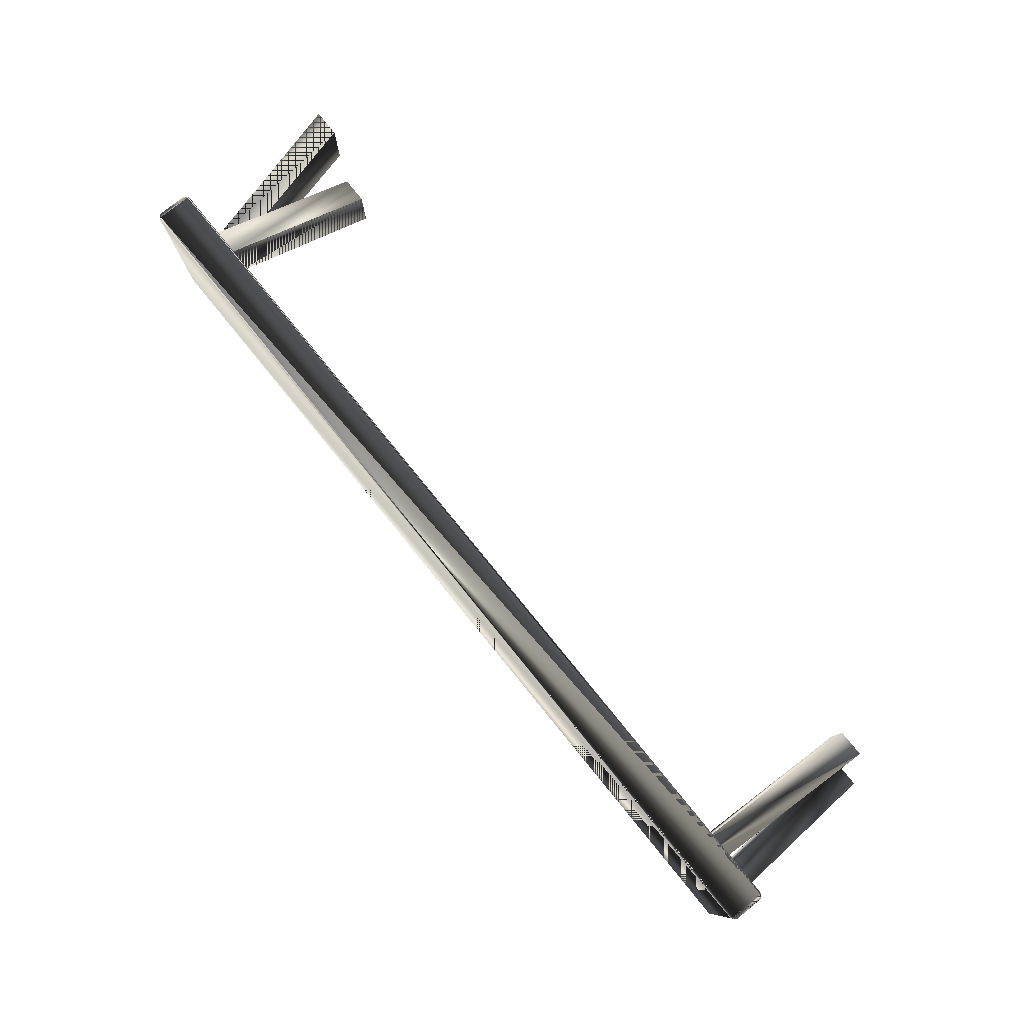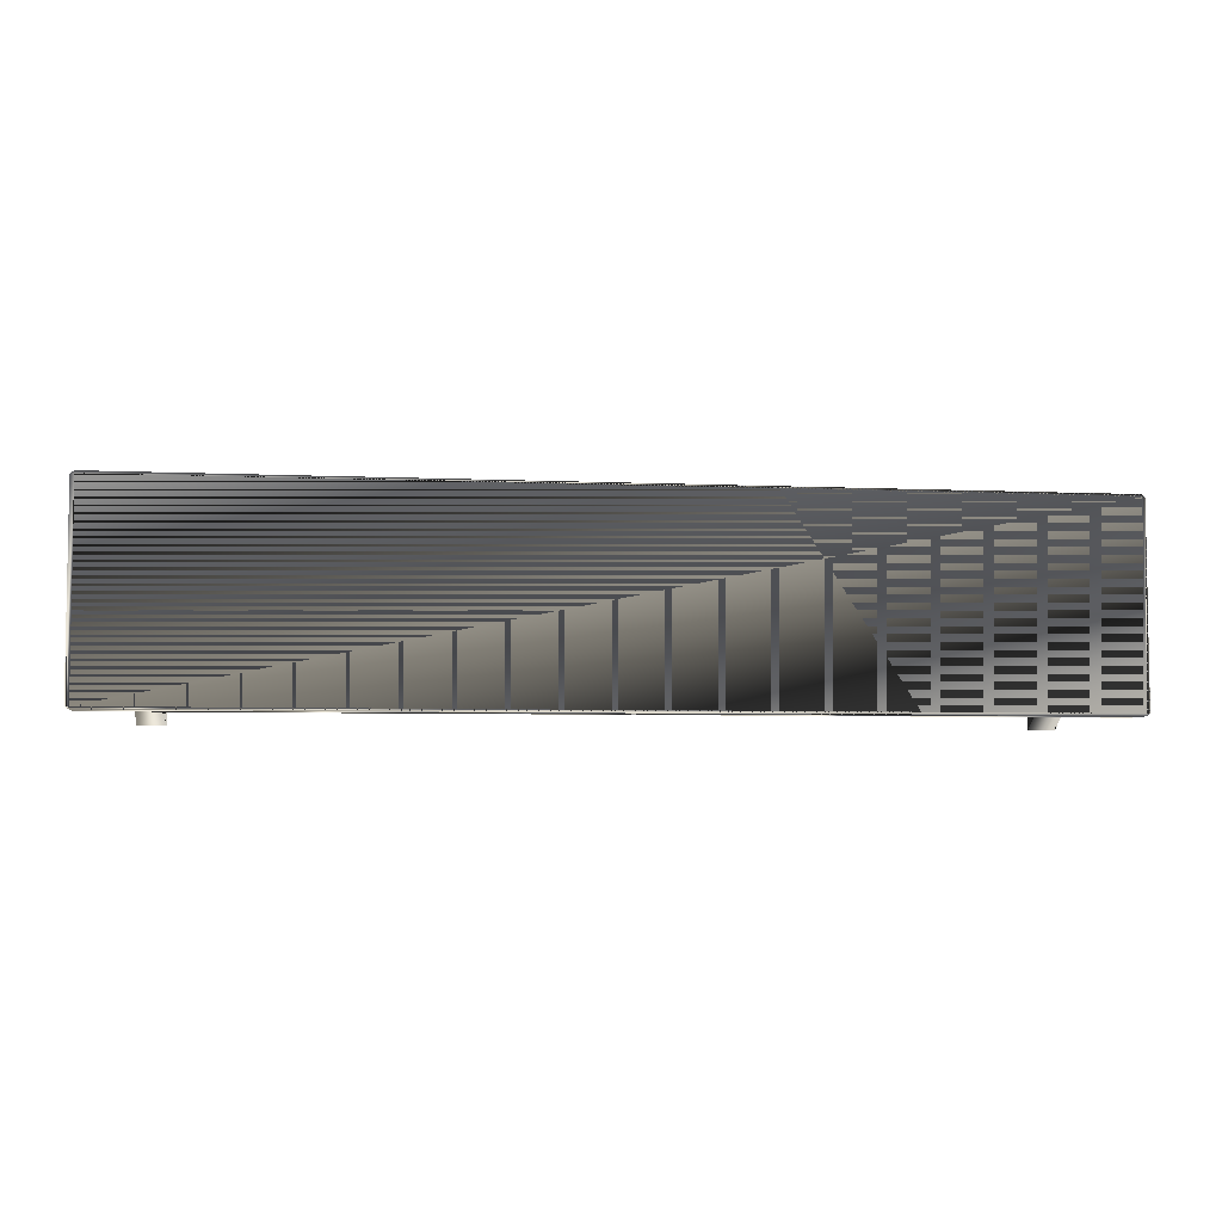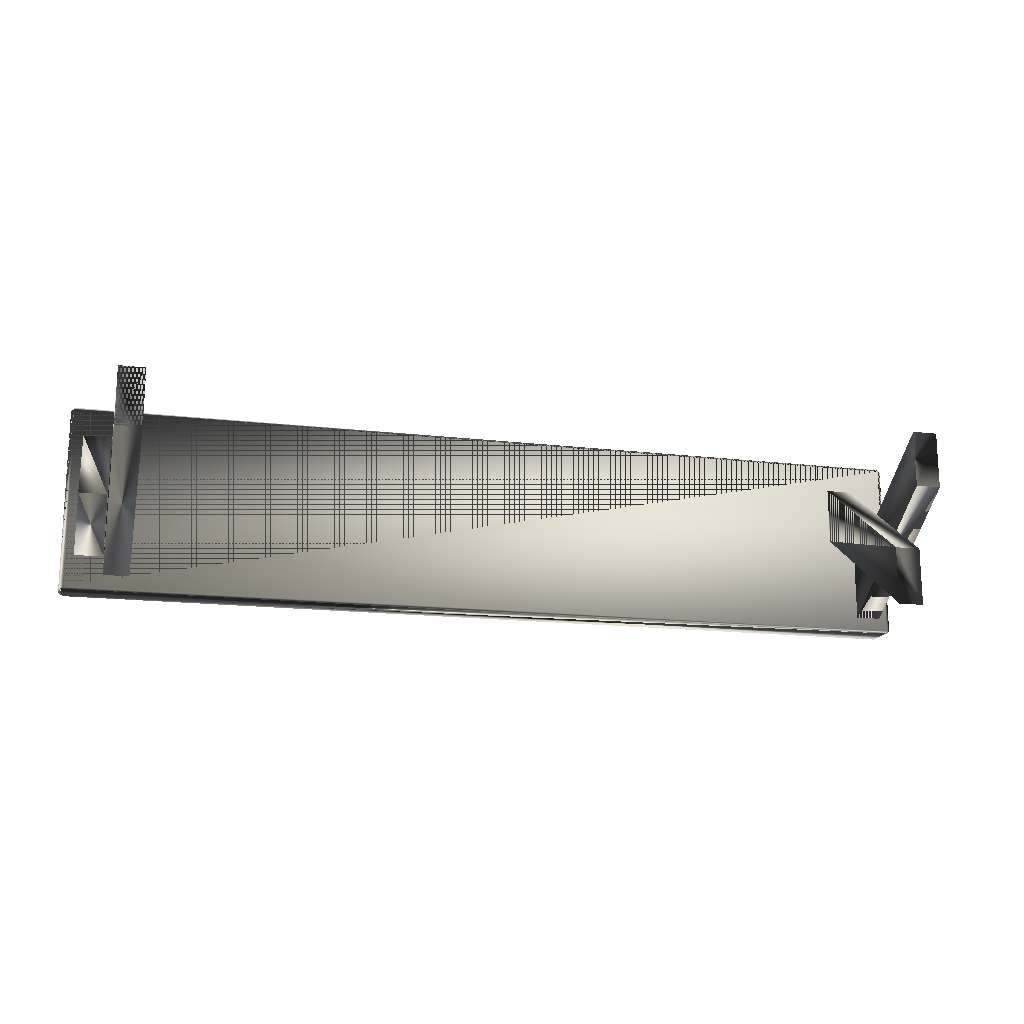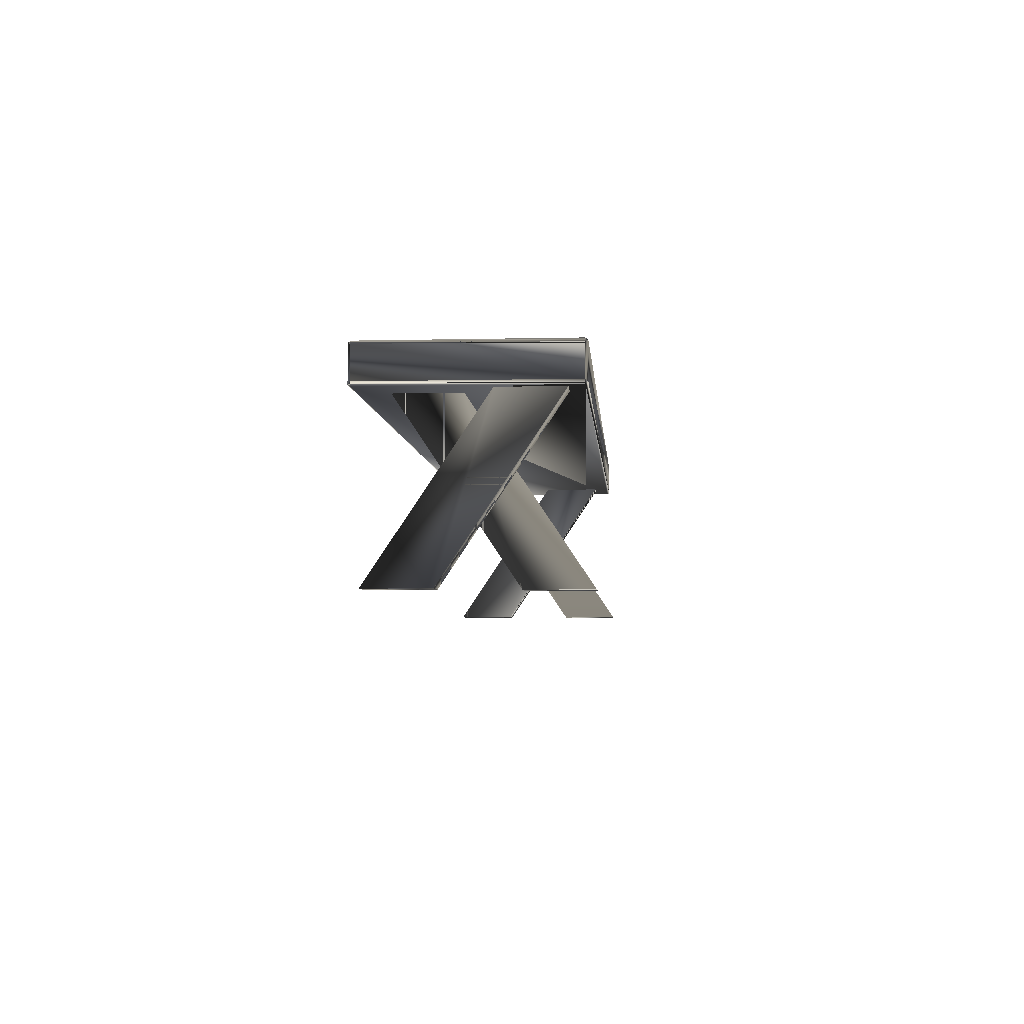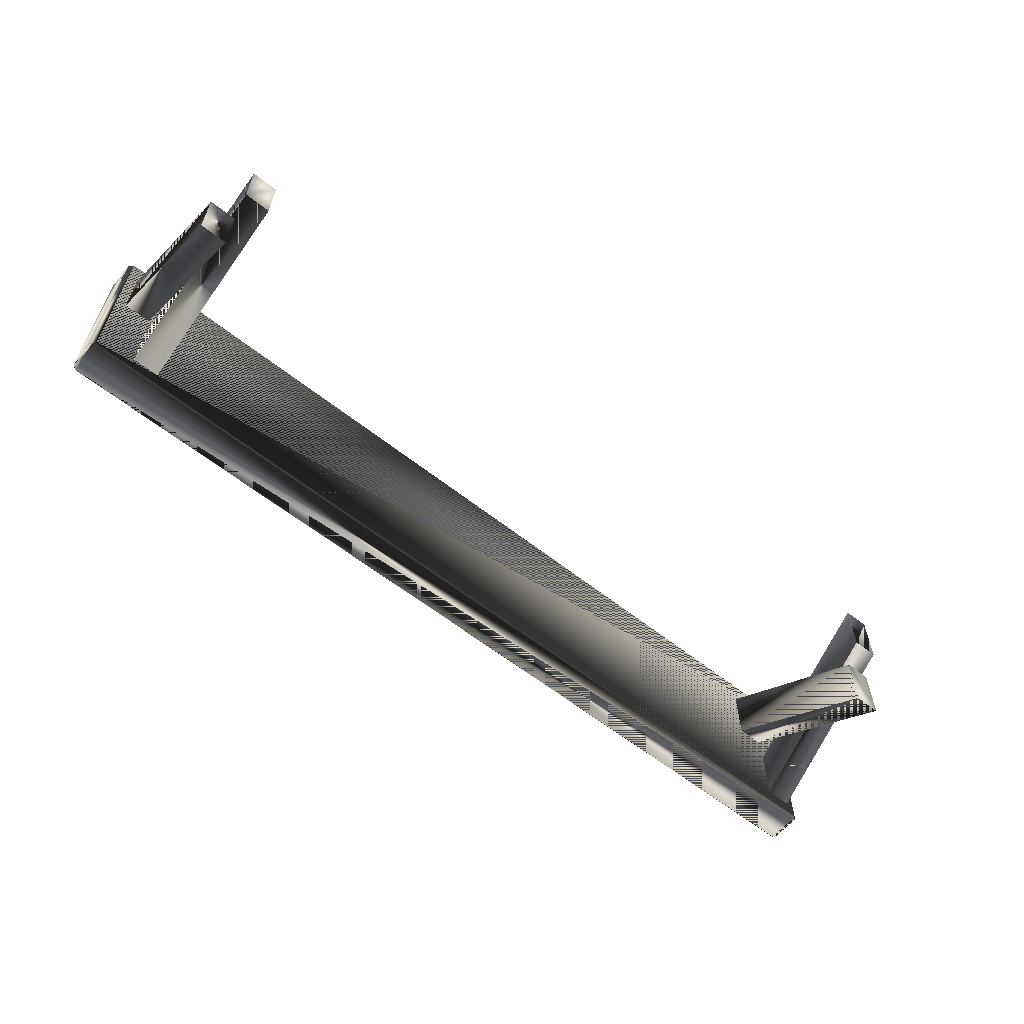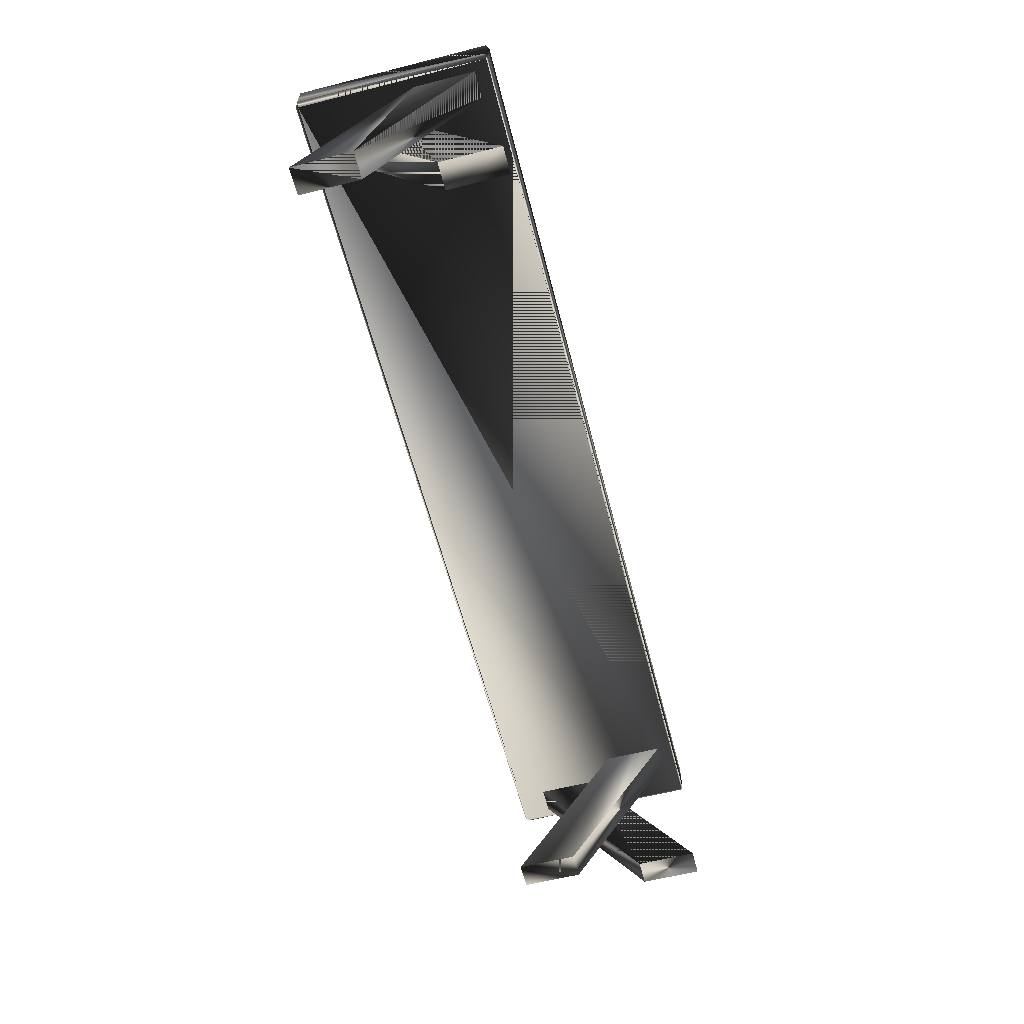
<metadata>
{"format":"obj","ext":"obj","renderer":"f3d","projection":"perspective","resolution":1024,"background":"white","views":[{"elev":78.5,"azim":-129.1,"up":"+Z"},{"elev":-5.3,"azim":171.7,"up":"+Z"},{"elev":-15.9,"azim":-14.0,"up":"+Z"},{"elev":-5.0,"azim":94.2,"up":"+Y"},{"elev":-59.8,"azim":-39.2,"up":"+Z"},{"elev":-60.7,"azim":104.5,"up":"+Y"}]}
</metadata>
<code>
g SM_bunkerbench
v -96.57 0.06564 -10.26
v -90.73 0.06564 -10.26
v -90.73 0.06565 -23.44
v -96.57 0.06565 -23.44
v -90.73 0.06564 -10.26
v -96.57 0.06564 -10.26
v -96.57 0.06565 -23.44
v -90.73 0.06565 -23.44
v -90.73 0.06564 -10.26
v -90.73 0.06565 -23.44
v -96.57 0.06565 -23.44
v -96.57 0.06564 -10.26
v -84.49 0.06564 4.865
v -90.33 0.06564 4.865
v -84.49 0.06564 18.04
v -90.33 0.06564 18.04
v -84.49 0.06564 4.865
v -90.33 0.06564 4.865
v -84.49 0.06564 18.04
v -90.33 0.06564 18.04
v -84.49 0.06564 4.865
v -84.49 0.06564 18.04
v -90.33 0.06564 18.04
v -90.33 0.06564 4.865
v 85.2 0.06564 -10.26
v 91.03 0.06564 -10.26
v 91.03 0.06565 -23.44
v 85.2 0.06565 -23.44
v 91.03 0.06564 -10.26
v 85.2 0.06564 -10.26
v 85.2 0.06565 -23.44
v 91.03 0.06565 -23.44
v 91.03 0.06564 -10.26
v 91.03 0.06565 -23.44
v 85.2 0.06565 -23.44
v 85.2 0.06564 -10.26
v 97.28 0.06564 4.865
v 91.44 0.06564 4.865
v 97.28 0.06564 18.04
v 91.44 0.06564 18.04
v 97.28 0.06564 4.865
v 91.44 0.06564 4.865
v 97.28 0.06564 18.04
v 91.44 0.06564 18.04
v 97.28 0.06564 4.865
v 97.28 0.06564 18.04
v 91.44 0.06564 18.04
v 91.44 0.06564 4.865
v -99.7 42.85 19.45
v -99.7 42.85 -21.78
v -99.7 36.23 -21.78
v -99.7 36.23 19.45
v -99.7 42.85 -21.78
v -99.7 36.23 -21.78
v -99.7 42.85 -21.78
v -99.7 36.23 -21.78
v -99.7 36.23 19.45
v -99.7 42.85 19.45
v -99.7 36.23 19.45
v -99.7 42.85 19.45
v 100.1 42.85 -21.78
v 100.1 42.85 -21.78
v 100.1 36.23 -21.78
v 100.1 36.23 -21.78
v 100.1 36.23 19.45
v 100.1 36.23 19.45
v 100.1 42.85 19.45
v 100.1 42.85 19.45
v 100.1 42.85 -21.78
v 100.1 42.85 19.45
v 100.1 36.23 19.45
v 100.1 36.23 -21.78
v -90.73 35.73 0.3828
v -90.73 35.73 0.3828
v -84.49 35.73 -5.783
v -84.49 35.73 -5.783
v -90.33 35.73 -5.783
v -90.33 35.73 -5.783
v -90.33 35.73 -18.96
v -90.33 35.73 -18.96
v -84.49 35.73 -18.96
v -84.49 35.73 -18.96
v 91.03 35.73 0.3828
v 91.03 35.73 0.3828
v 85.2 35.73 0.3828
v 85.2 35.73 0.3828
v 97.28 35.73 -5.783
v 97.28 35.73 -5.783
v 91.44 35.73 -5.783
v 91.44 35.73 -5.783
v 85.2 35.73 13.56
v 85.2 35.73 13.56
v 91.44 35.73 -18.96
v 91.44 35.73 -18.96
v 91.03 35.73 13.56
v 91.03 35.73 13.56
v 97.28 35.73 -18.96
v 97.28 35.73 -18.96
v -96.57 35.73 0.3828
v -96.57 35.73 0.3828
v -96.57 35.73 13.56
v -96.57 35.73 13.56
v -90.73 35.73 13.56
v -90.73 35.73 13.56
v -98.75 43.29 19.99
v -98.75 43.29 19.99
v 99.2 43.29 -22.32
v 99.2 43.29 -22.32
v 99.2 35.8 19.99
v 99.2 35.8 19.99
v -98.75 35.8 -22.32
v -98.75 35.8 -22.32
v 99.2 35.8 -22.32
v 99.2 35.8 -22.32
v -98.75 43.29 -22.32
v -98.75 43.29 -22.32
v -98.75 35.8 19.99
v -98.75 35.8 19.99
v 99.2 43.29 19.99
v 99.2 43.29 19.99
v -98.75 43.65 19.45
v -98.75 35.44 -21.78
v 99.2 43.65 -21.78
v 99.2 35.44 19.45
v 99.2 43.65 19.45
v 99.2 35.44 -21.78
v -98.75 43.65 -21.78
v -98.75 35.44 19.45
f 70 72 69
f 32 29 30
f 123 121 125
f 50 52 49
f 30 31 32
f 50 51 52
f 18 19 20
f 8 5 6
f 42 43 44
f 113 116 108
f 123 127 121
f 124 122 126
f 6 7 8
f 19 18 17
f 124 128 122
f 119 105 118
f 119 118 110
f 113 111 116
f 43 42 41
f 70 71 72
f 9 10 74
f 73 3 4
f 75 16 15
f 21 76 22
f 16 75 77
f 78 24 23
f 79 13 14
f 24 78 80
f 13 79 81
f 76 21 82
f 83 27 28
f 33 34 84
f 86 35 36
f 28 85 83
f 45 88 46
f 87 40 39
f 40 87 89
f 90 48 47
f 91 25 26
f 36 92 86
f 93 37 38
f 48 90 94
f 26 95 91
f 84 96 33
f 37 93 97
f 88 45 98
f 4 99 73
f 100 11 12
f 101 1 2
f 12 102 100
f 2 103 101
f 74 104 9
f 127 60 121
f 105 58 59
f 61 123 125
f 63 108 62
f 65 124 126
f 67 110 66
f 111 54 55
f 128 56 122
f 63 113 108
f 65 126 64
f 127 53 60
f 111 55 116
f 128 57 56
f 105 59 118
f 61 125 68
f 67 119 110
f 121 60 106
f 125 121 106
f 122 56 112
f 126 122 112
f 107 127 123
f 61 107 123
f 109 128 124
f 65 109 124
f 125 106 120
f 68 125 120
f 126 112 114
f 64 126 114
f 115 53 127
f 107 115 127
f 117 57 128
f 109 117 128
f 69 72 70
f 30 29 32
f 125 121 123
f 49 52 50
f 32 31 30
f 52 51 50
f 20 19 18
f 6 5 8
f 44 43 42
f 108 116 113
f 121 127 123
f 126 122 124
f 8 7 6
f 17 18 19
f 122 128 124
f 118 105 119
f 110 118 119
f 116 111 113
f 41 42 43
f 72 71 70
f 74 10 9
f 4 3 73
f 15 16 75
f 22 76 21
f 77 75 16
f 23 24 78
f 14 13 79
f 80 78 24
f 81 79 13
f 82 21 76
f 28 27 83
f 84 34 33
f 36 35 86
f 83 85 28
f 46 88 45
f 39 40 87
f 89 87 40
f 47 48 90
f 26 25 91
f 86 92 36
f 38 37 93
f 94 90 48
f 91 95 26
f 33 96 84
f 97 93 37
f 98 45 88
f 73 99 4
f 12 11 100
f 2 1 101
f 100 102 12
f 101 103 2
f 9 104 74
f 121 60 127
f 59 58 105
f 125 123 61
f 62 108 63
f 126 124 65
f 66 110 67
f 55 54 111
f 122 56 128
f 108 113 63
f 64 126 65
f 60 53 127
f 116 55 111
f 56 57 128
f 118 59 105
f 68 125 61
f 110 119 67
f 106 60 121
f 106 121 125
f 112 56 122
f 112 122 126
f 123 127 107
f 123 107 61
f 124 128 109
f 124 109 65
f 120 106 125
f 120 125 68
f 114 112 126
f 114 126 64
f 127 53 115
f 127 115 107
f 128 57 117
f 128 117 109

</code>
